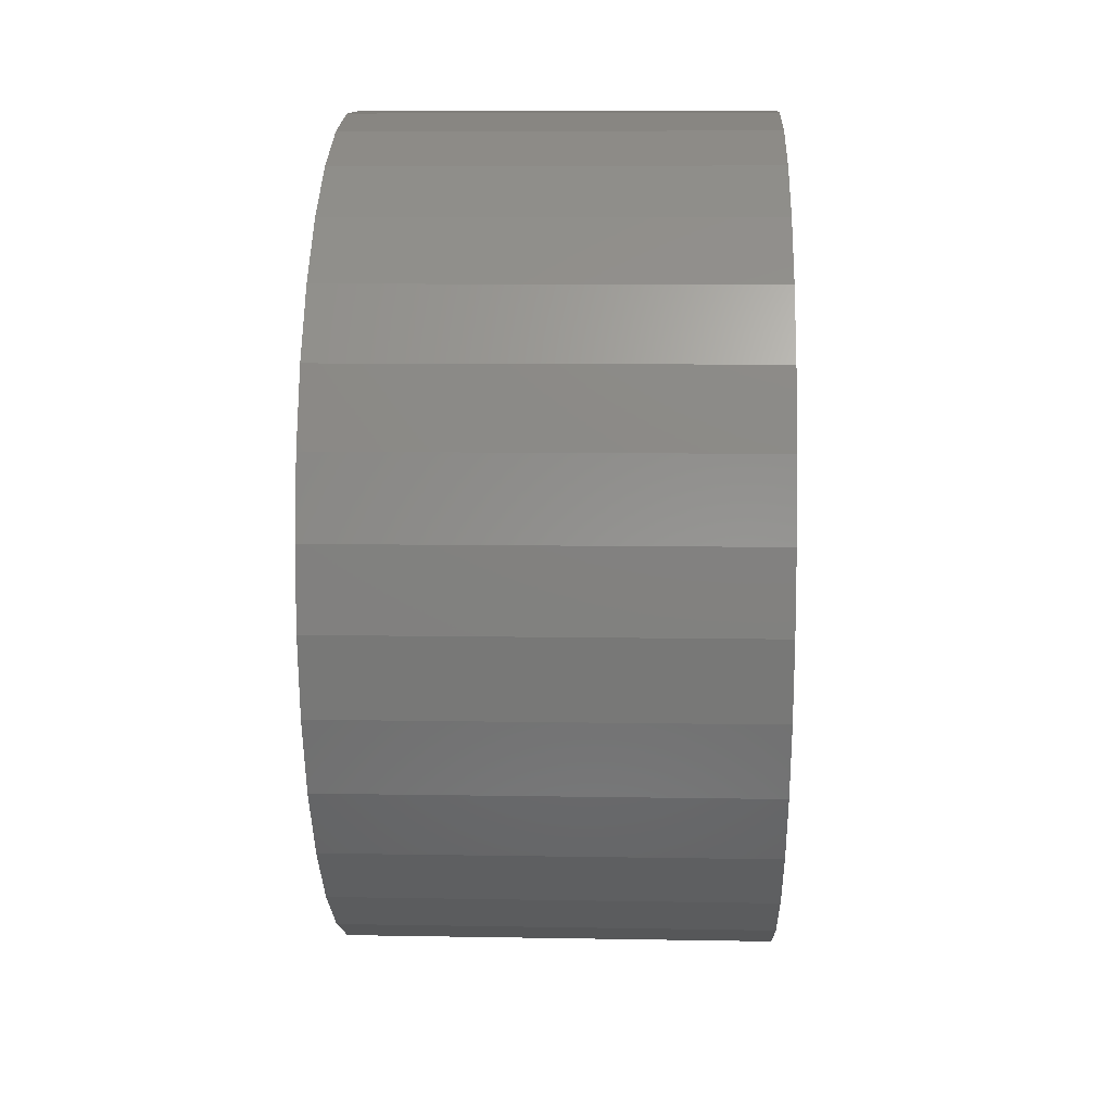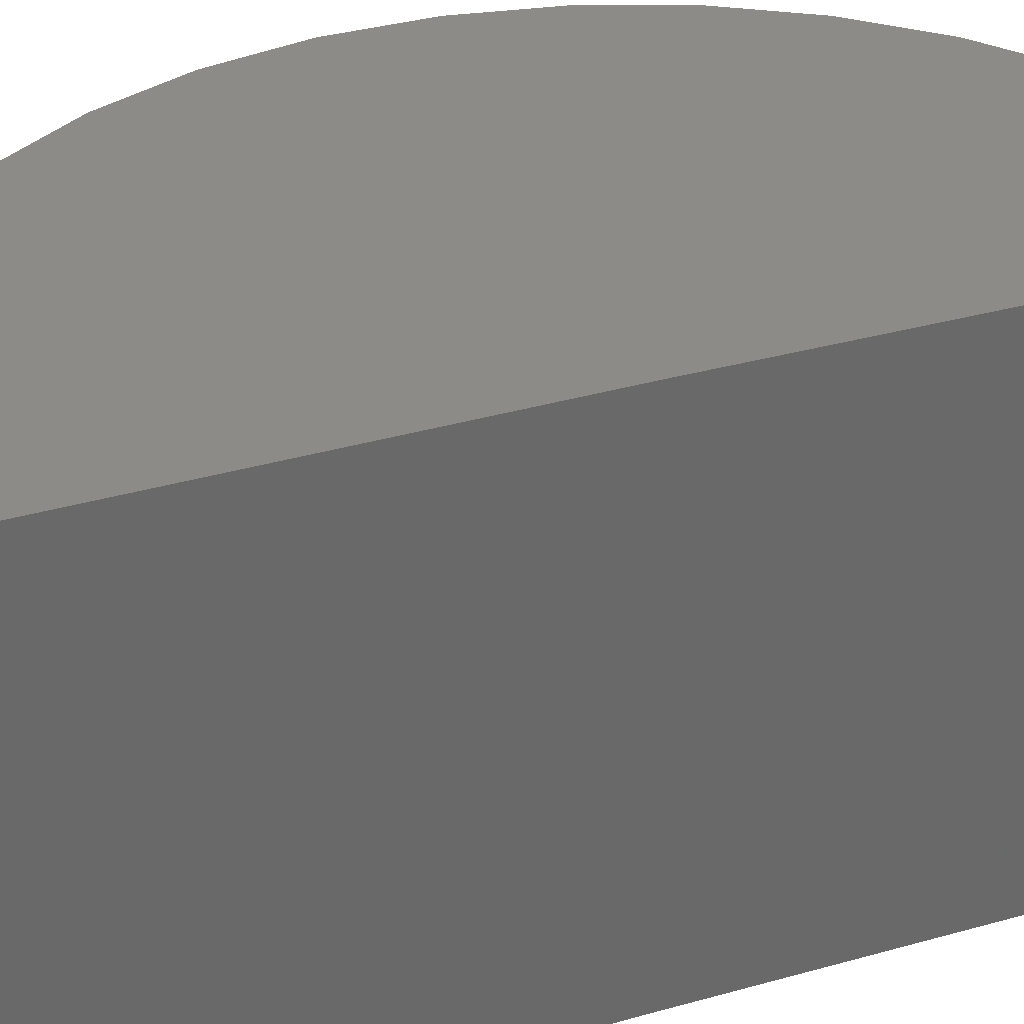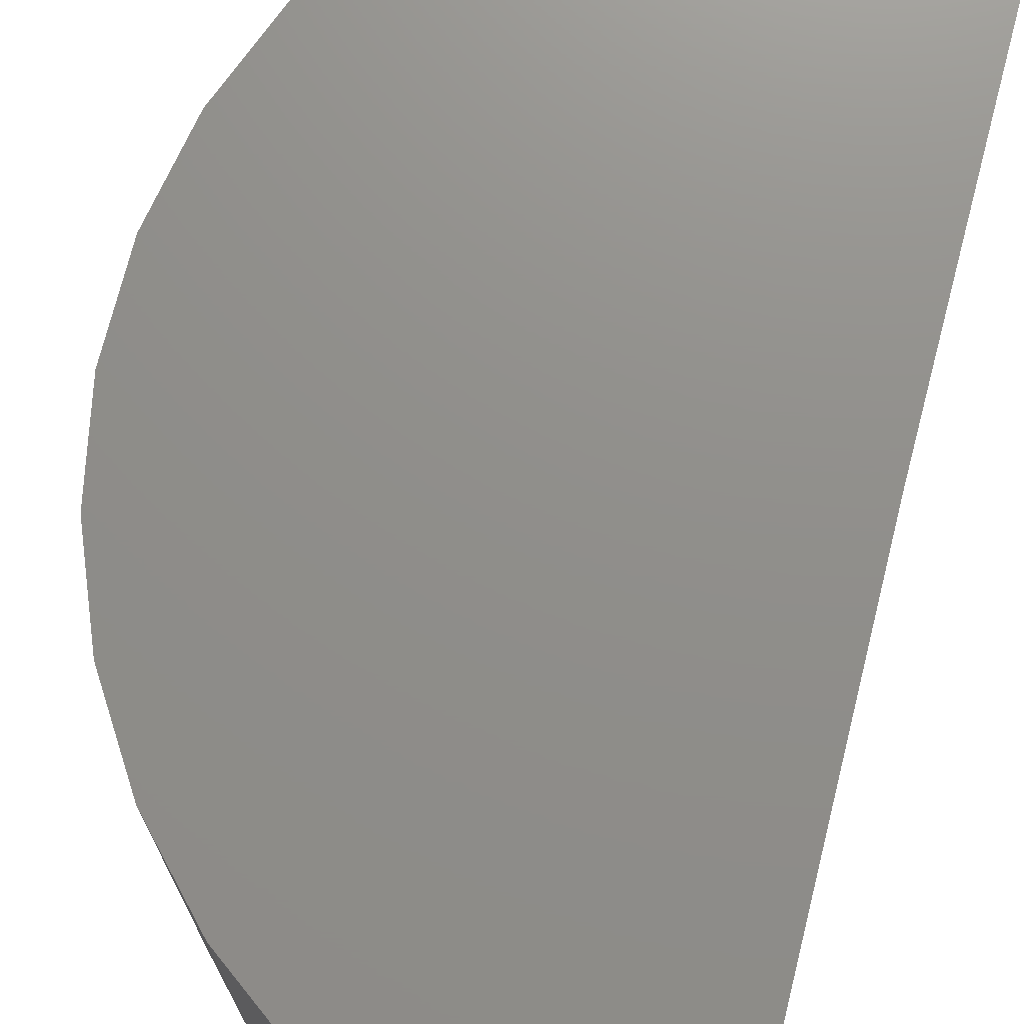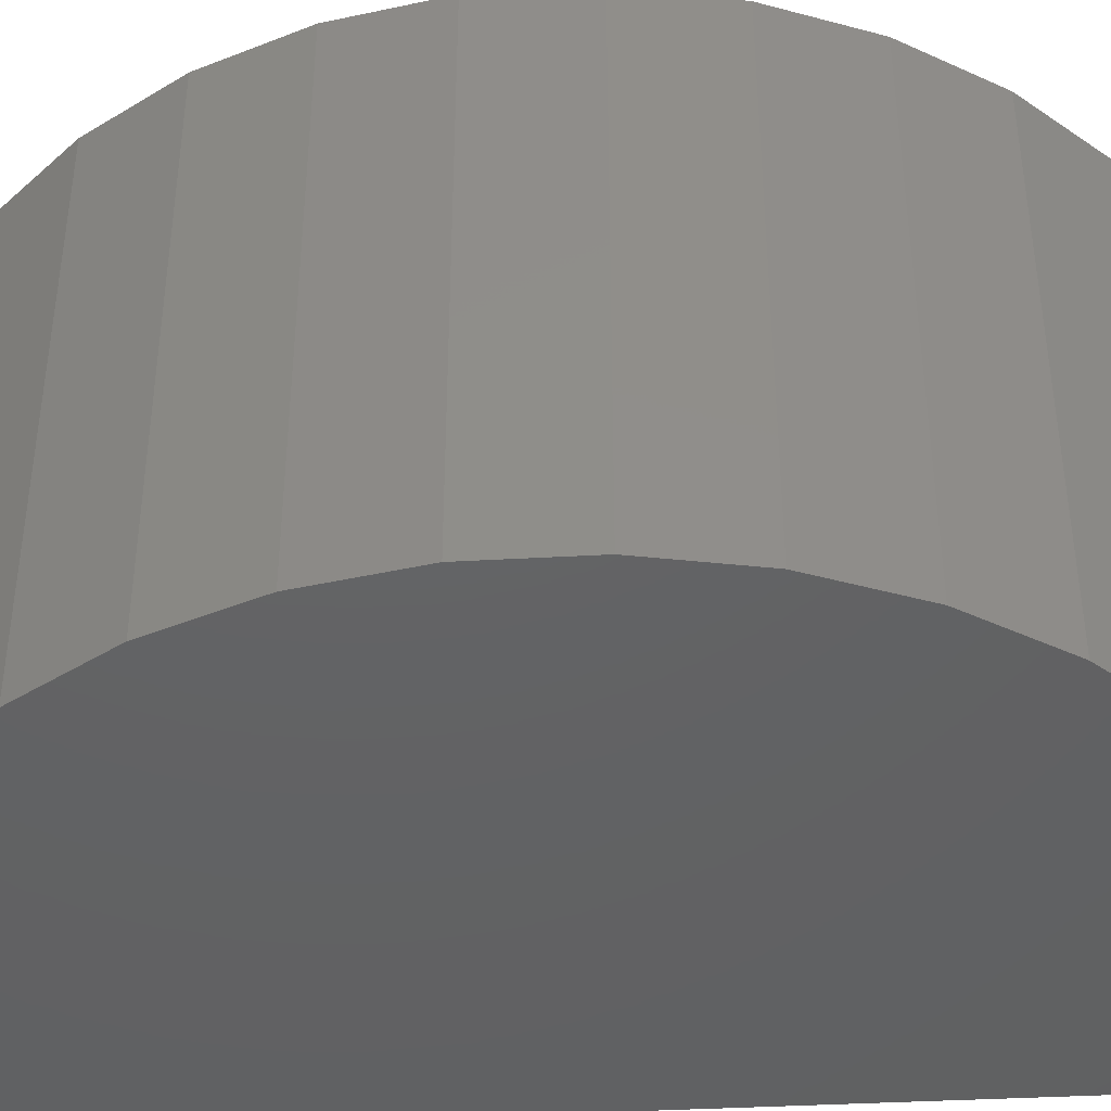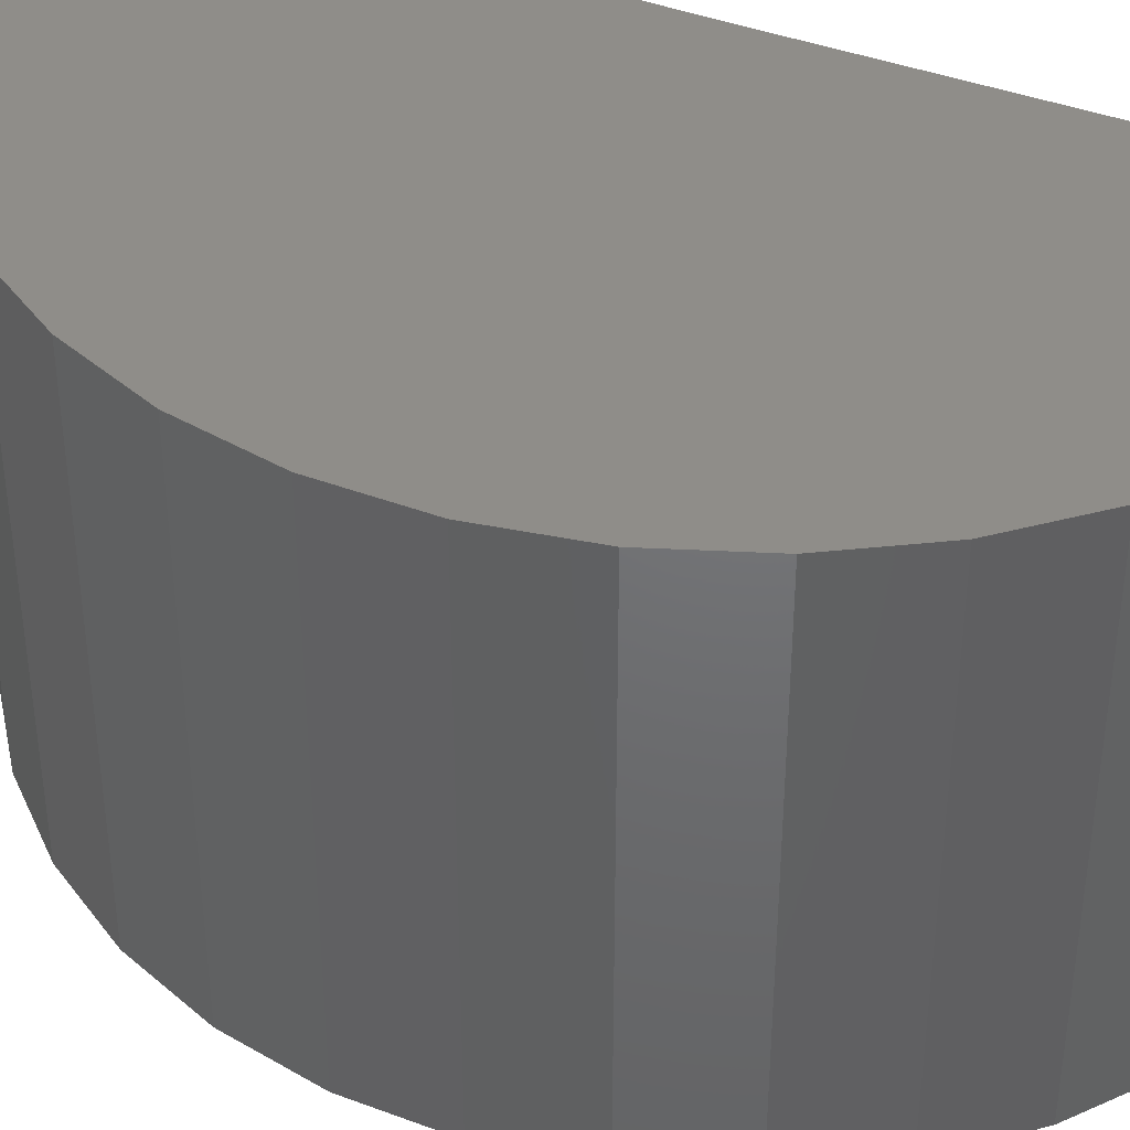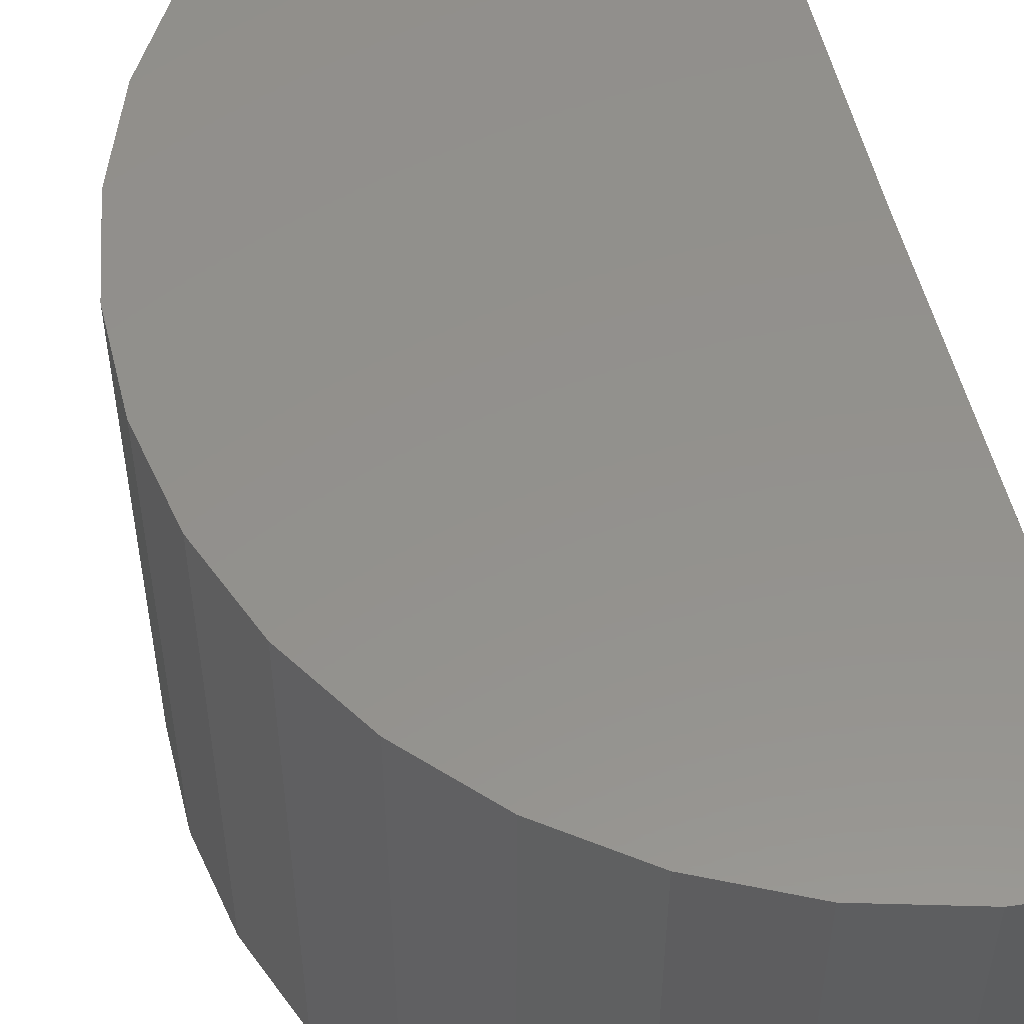
<metadata>
{"format":"stl","ext":"stl","renderer":"f3d","projection":"perspective","resolution":1024,"background":"white","views":[{"elev":8.8,"azim":92.6,"up":"+Y"},{"elev":34.2,"azim":-110.9,"up":"+Z"},{"elev":73.1,"azim":-165.4,"up":"+Z"},{"elev":-44.6,"azim":94.0,"up":"+Z"},{"elev":41.2,"azim":115.0,"up":"+Z"},{"elev":54.9,"azim":166.4,"up":"+Z"}]}
</metadata>
<code>
# stl→obj: 38 verts, 72 faces
v -0.0005775 0.07031 -0.02344
v 1.792e-34 0.02344 -0.02344
v -0.0005775 0.07031 0.02344
v -2.927e-18 0.02344 0.02344
v 0 -0.02344 -0.02344
v -2.927e-18 -0.02344 0.02344
v 0.008078 0.06961 -0.02344
v 0.008078 0.06961 0.02344
v 0.01646 0.06733 -0.02344
v 0.01646 0.06733 0.02344
v 0.02427 0.06354 -0.02344
v 0.02427 0.06354 0.02344
v 0.03125 0.05837 -0.02344
v 0.03125 0.05837 0.02344
v 0.03716 0.05201 -0.02344
v 0.03716 0.05201 0.02344
v 0.04179 0.04467 -0.02344
v 0.04179 0.04467 0.02344
v 0.04499 0.03659 -0.02344
v 0.04499 0.03659 0.02344
v 0.04665 0.02807 -0.02344
v 0.04665 0.02807 0.02344
v 0.0467 0.01938 -0.02344
v 0.0467 0.01938 0.02344
v 0.04515 0.01084 -0.02344
v 0.04515 0.01084 0.02344
v 0.04205 0.002726 -0.02344
v 0.04205 0.002726 0.02344
v 0.03751 -0.004675 -0.02344
v 0.03751 -0.004675 0.02344
v 0.03168 -0.01111 -0.02344
v 0.03168 -0.01111 0.02344
v 0.02476 -0.01636 -0.02344
v 0.02476 -0.01636 0.02344
v 0.017 -0.02025 -0.02344
v 0.017 -0.02025 0.02344
v 0.008647 -0.02263 -0.02344
v 0.008647 -0.02263 0.02344
f 1 2 3
f 3 2 4
f 5 6 2
f 2 6 4
f 1 3 7
f 7 3 8
f 7 8 9
f 9 8 10
f 9 10 11
f 11 10 12
f 11 12 13
f 13 12 14
f 13 14 15
f 15 14 16
f 15 16 17
f 17 16 18
f 17 18 19
f 19 18 20
f 19 20 21
f 21 20 22
f 21 22 23
f 23 22 24
f 23 24 25
f 25 24 26
f 25 26 27
f 27 26 28
f 27 28 29
f 29 28 30
f 29 30 31
f 31 30 32
f 31 32 33
f 33 32 34
f 33 34 35
f 35 34 36
f 35 36 37
f 37 36 38
f 37 38 5
f 5 38 6
f 12 10 8
f 6 38 36
f 4 6 36
f 4 36 34
f 4 34 32
f 4 32 30
f 4 30 28
f 4 28 26
f 4 26 24
f 4 24 22
f 4 22 3
f 3 22 20
f 3 20 18
f 3 18 16
f 3 16 14
f 3 14 12
f 3 12 8
f 7 9 11
f 35 37 5
f 2 1 21
f 2 21 23
f 2 23 25
f 2 25 27
f 2 27 29
f 2 29 31
f 2 31 33
f 2 33 35
f 2 35 5
f 1 7 11
f 1 11 13
f 1 13 15
f 1 15 17
f 1 17 19
f 1 19 21

</code>
